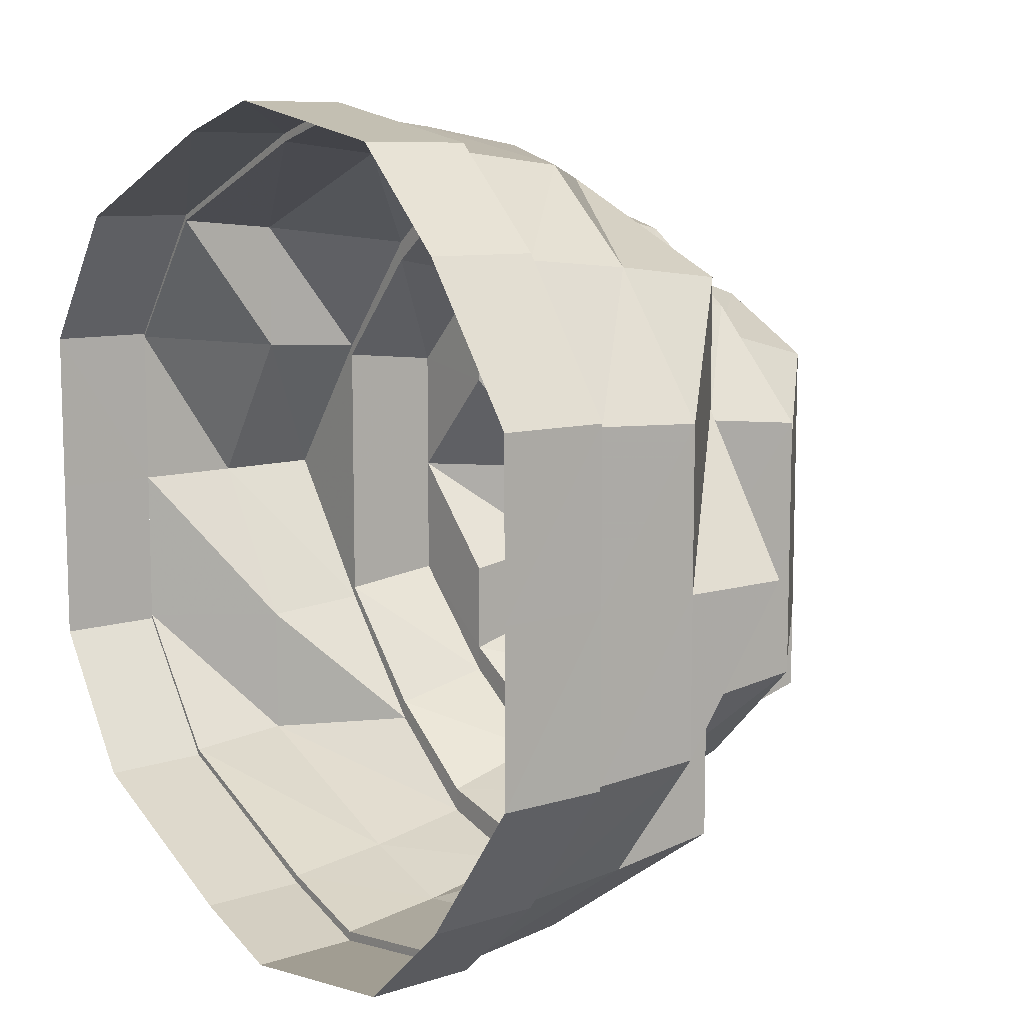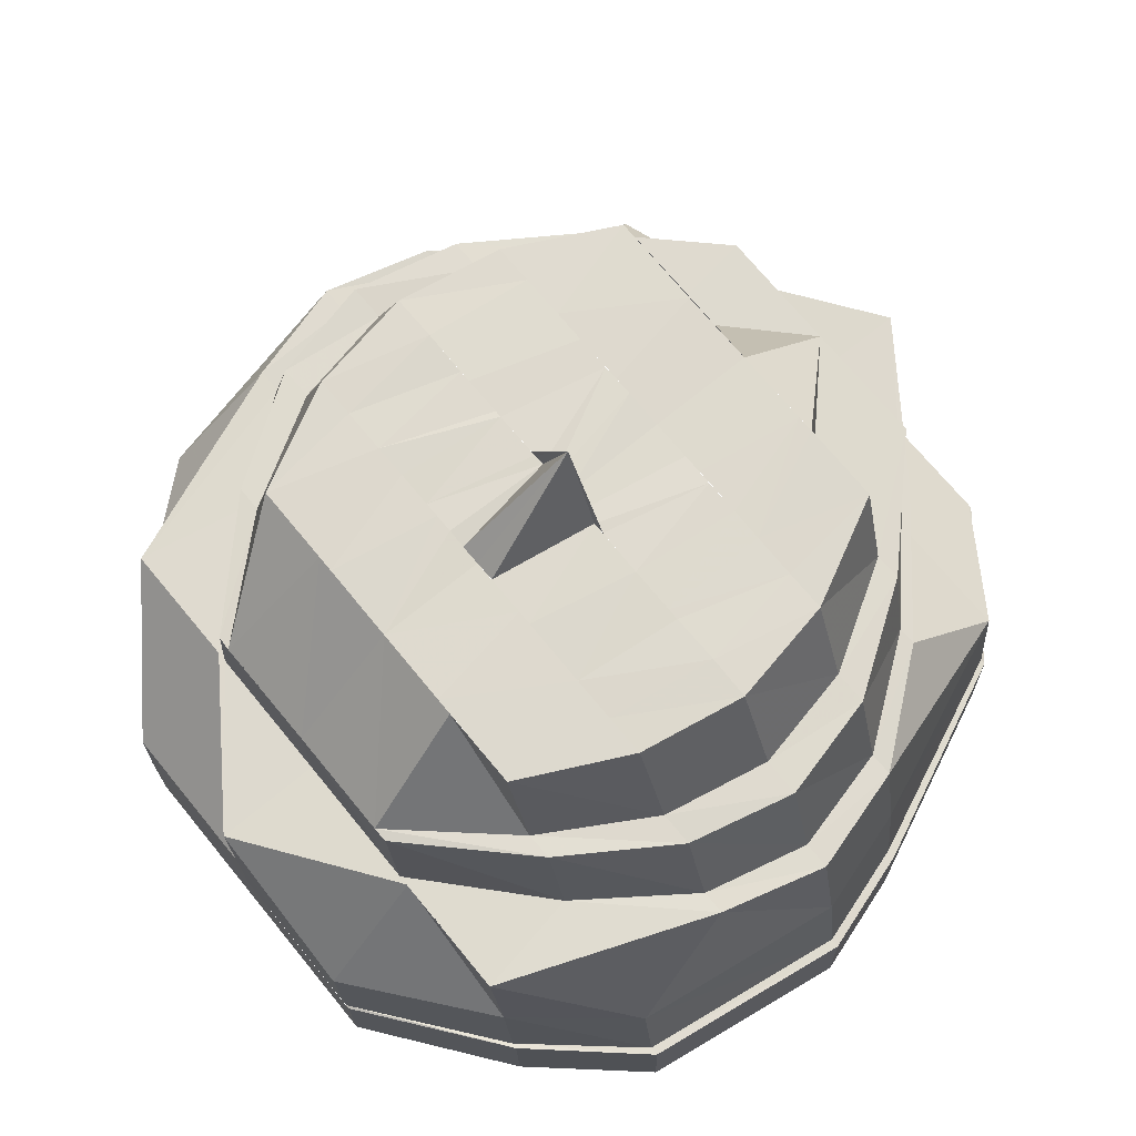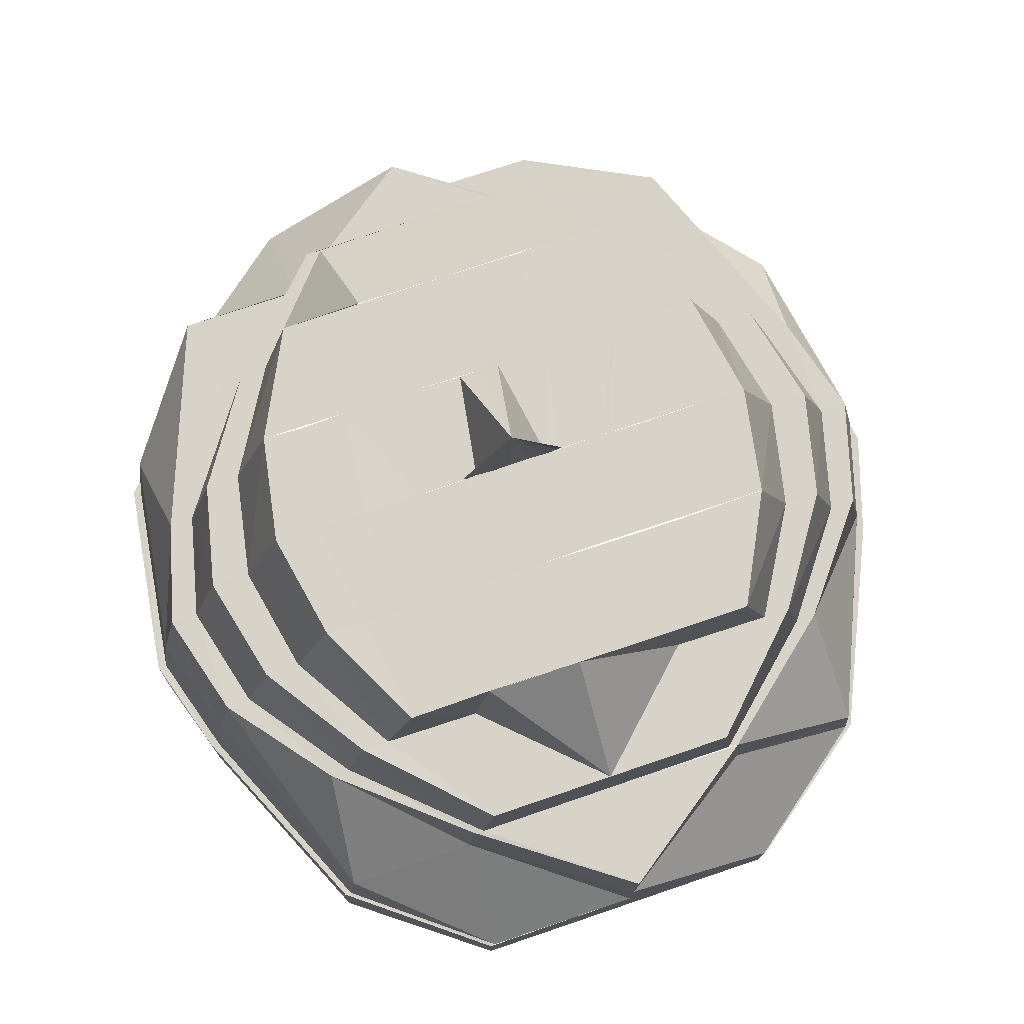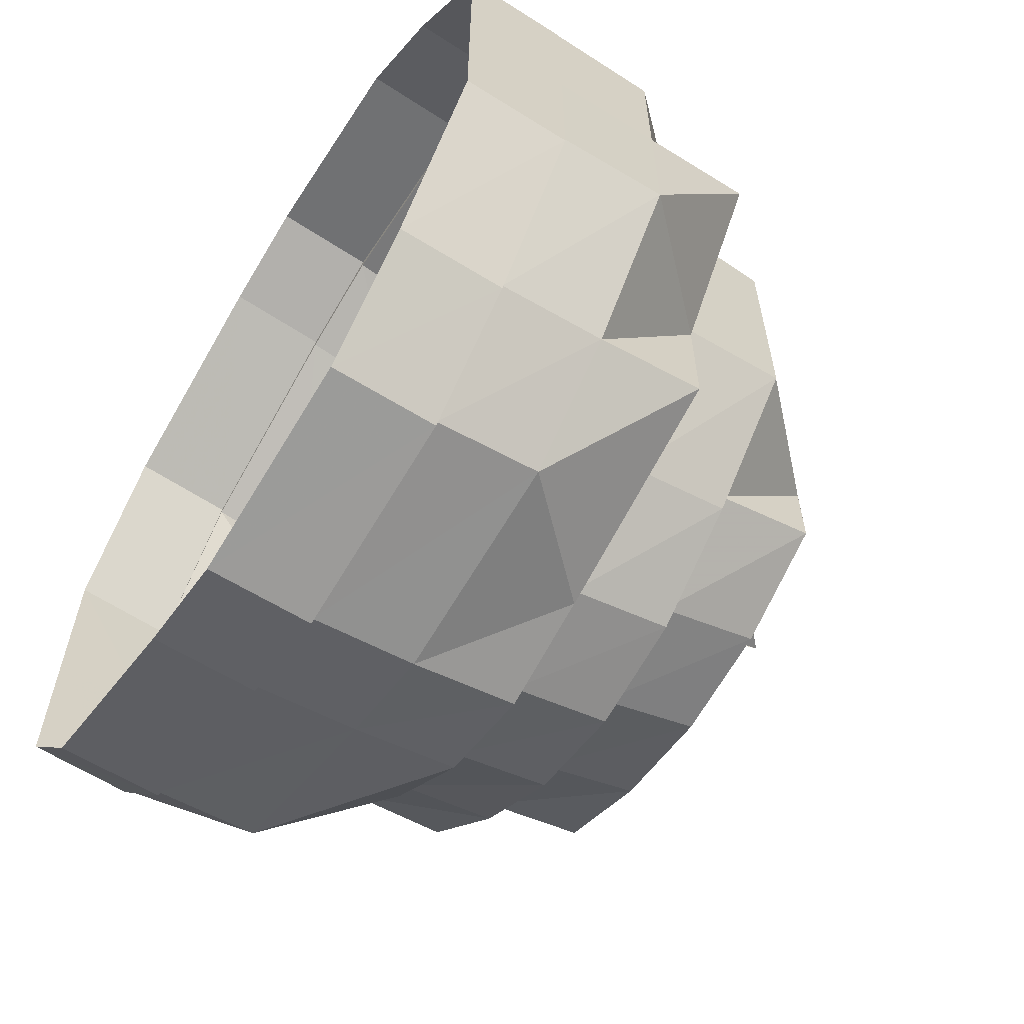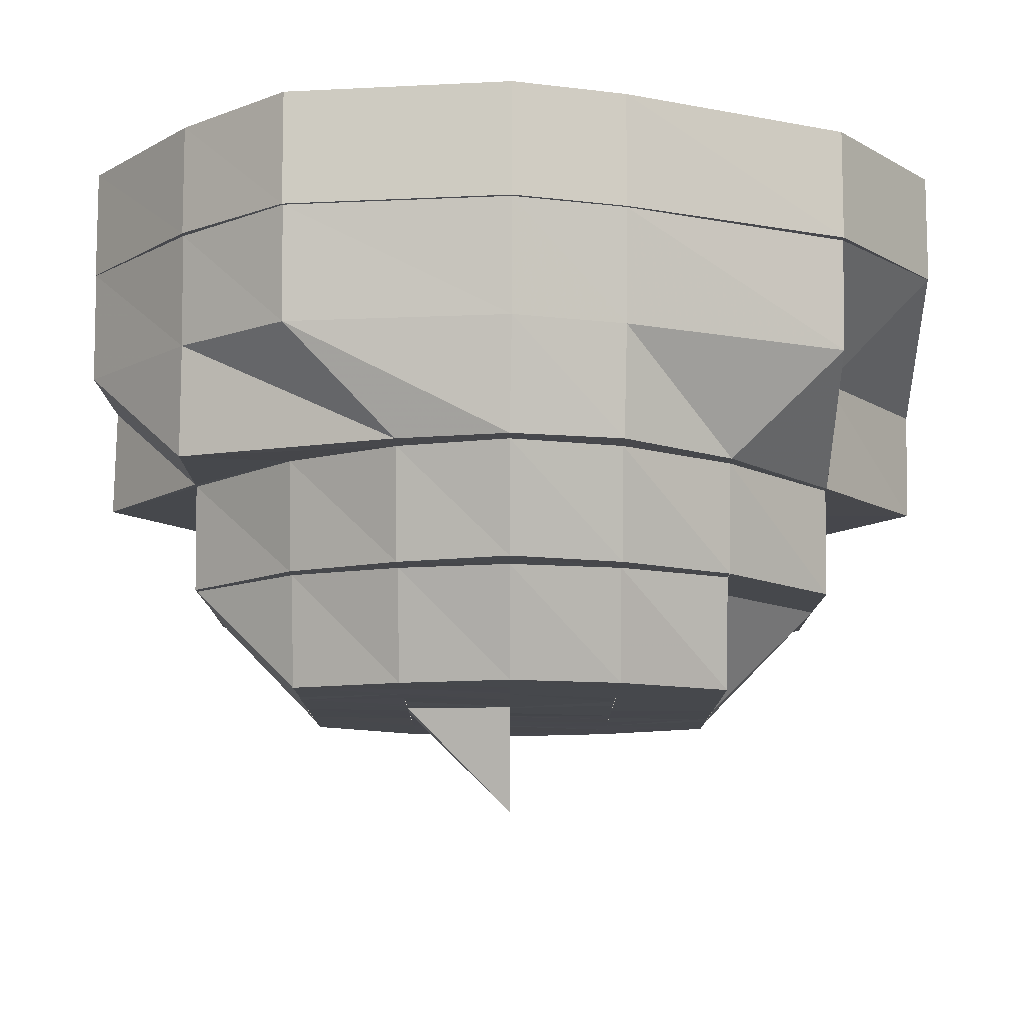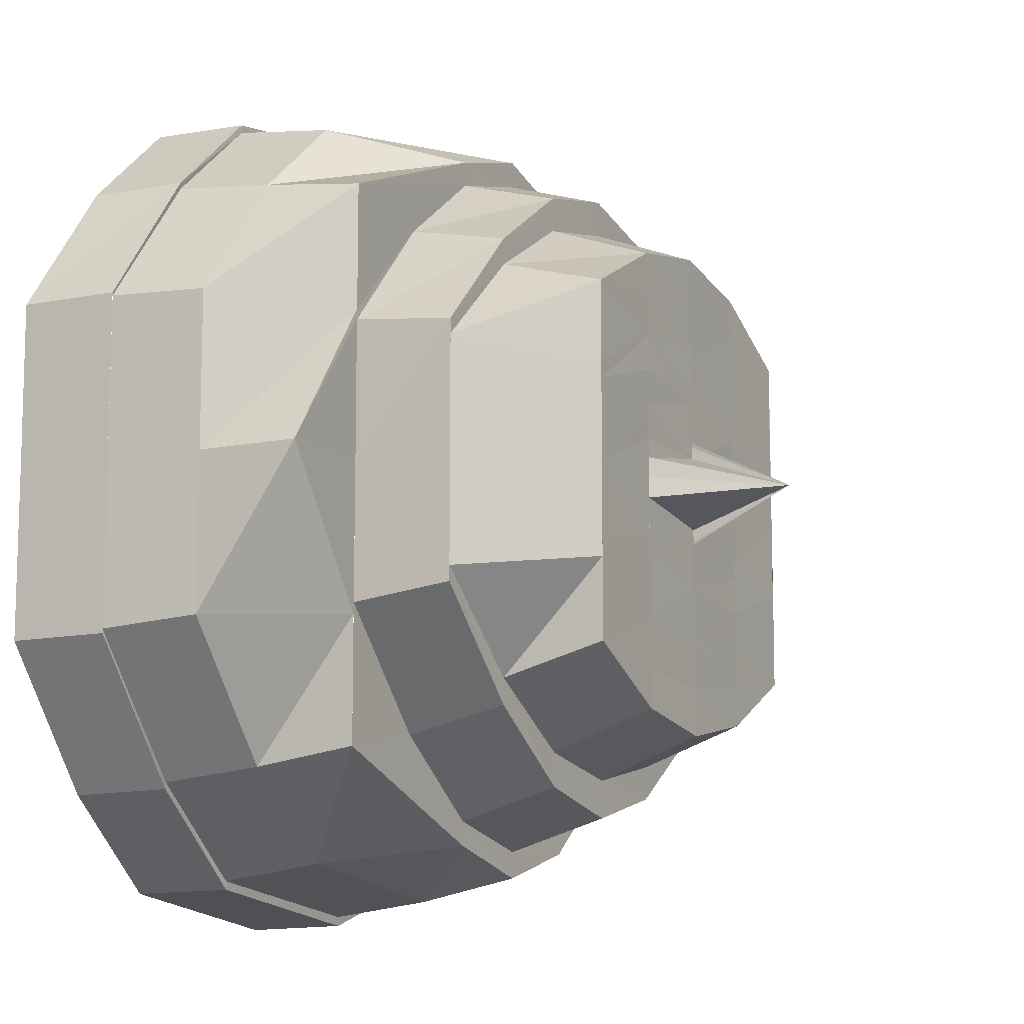
<metadata>
{"format":"obj","ext":"obj","renderer":"f3d","projection":"perspective","resolution":1024,"background":"white","views":[{"elev":10.6,"azim":54.0,"up":"+Z"},{"elev":71.2,"azim":140.6,"up":"+Y"},{"elev":76.9,"azim":-108.5,"up":"+Y"},{"elev":-62.6,"azim":57.7,"up":"+Z"},{"elev":78.8,"azim":-179.7,"up":"+Z"},{"elev":-10.4,"azim":118.1,"up":"+Z"}]}
</metadata>
<code>
o 9376
v 2163 1876 17.3
v 2163 1876 17.32
v 2163 1876 17.3
v 2163 1876 17.32
v 2163 1876 17.33
v 2163 1876 17.29
v 2163 1876 17.29
v 2163 1876 17.27
v 2163 1876 17.29
v 2163 1876 17.27
v 2163 1876 17.29
v 2163 1876 17.26
v 2163 1876 17.27
v 2163 1876 17.27
v 2163 1876 17.26
v 2163 1876 17.26
v 2163 1876 17.26
v 2163 1876 17.26
v 2163 1876 17.26
v 2163 1876 17.26
v 2163 1876 17.26
v 2163 1876 17.26
v 2163 1876 17.26
v 2163 1876 17.27
v 2163 1876 17.26
v 2163 1876 17.26
v 2163 1876 17.27
v 2163 1876 17.29
v 2163 1876 17.27
v 2163 1876 17.27
v 2163 1876 17.29
v 2163 1876 17.29
v 2163 1876 17.29
v 2163 1876 17.3
v 2163 1876 17.3
v 2163 1876 17.32
v 2163 1876 17.32
v 2163 1876 17.33
v 2163 1876 17.32
v 2163 1876 17.33
v 2163 1876 17.32
v 2163 1876 17.34
v 2163 1876 17.33
v 2163 1876 17.33
v 2163 1876 17.34
v 2163 1876 17.34
v 2163 1876 17.34
v 2163 1876 17.34
v 2163 1876 17.34
v 2163 1876 17.34
v 2163 1876 17.34
v 2163 1876 17.34
v 2163 1876 17.34
v 2163 1876 17.33
v 2163 1876 17.34
v 2163 1876 17.34
v 2163 1876 17.33
v 2163 1876 17.32
v 2163 1876 17.33
v 2163 1876 17.32
v 2163 1876 17.33
v 2163 1876 17.32
v 2163 1876 17.33
v 2163 1876 17.34
v 2163 1876 17.34
v 2163 1876 17.34
v 2163 1876 17.34
v 2163 1876 17.34
v 2163 1876 17.33
v 2163 1876 17.34
v 2163 1876 17.32
v 2163 1876 17.33
v 2163 1876 17.32
v 2163 1876 17.33
v 2163 1876 17.3
v 2163 1876 17.32
v 2163 1876 17.3
v 2163 1876 17.29
v 2163 1876 17.3
v 2163 1876 17.29
v 2163 1876 17.3
v 2163 1876 17.28
v 2163 1876 17.29
v 2163 1876 17.29
v 2163 1876 17.28
v 2163 1876 17.29
v 2163 1876 17.27
v 2163 1876 17.28
v 2163 1876 17.27
v 2163 1876 17.29
v 2163 1876 17.27
v 2163 1876 17.26
v 2163 1876 17.27
v 2163 1876 17.27
v 2163 1876 17.27
v 2163 1876 17.29
v 2163 1876 17.26
v 2163 1876 17.26
v 2163 1876 17.26
v 2163 1876 17.26
v 2163 1876 17.26
v 2163 1876 17.26
v 2163 1876 17.26
v 2163 1876 17.26
v 2163 1876 17.27
v 2163 1876 17.27
v 2163 1876 17.29
v 2163 1876 17.29
v 2163 1876 17.27
v 2163 1876 17.26
v 2163 1876 17.27
v 2163 1876 17.27
v 2163 1876 17.29
v 2163 1876 17.29
v 2163 1876 17.29
v 2163 1876 17.28
v 2163 1876 17.3
v 2163 1876 17.3
v 2163 1876 17.31
v 2163 1876 17.3
v 2163 1876 17.3
v 2163 1876 17.33
v 2163 1876 17.32
v 2163 1876 17.32
v 2163 1876 17.3
v 2163 1876 17.32
v 2163 1876 17.32
v 2163 1876 17.33
v 2163 1876 17.33
v 2163 1876 17.33
v 2163 1876 17.34
v 2163 1876 17.33
v 2163 1876 17.33
v 2163 1876 17.33
v 2163 1876 17.32
v 2163 1876 17.34
v 2163 1876 17.33
v 2163 1876 17.33
v 2163 1876 17.32
v 2163 1876 17.33
v 2163 1876 17.31
v 2163 1876 17.3
v 2163 1876 17.31
v 2163 1876 17.33
v 2163 1876 17.32
v 2163 1876 17.32
v 2163 1876 17.31
v 2163 1876 17.31
v 2163 1876 17.32
v 2163 1876 17.32
v 2163 1876 17.31
v 2163 1876 17.3
v 2163 1876 17.29
v 2163 1876 17.29
v 2163 1876 17.29
v 2163 1876 17.28
v 2163 1876 17.3
v 2163 1876 17.29
v 2163 1876 17.29
v 2163 1876 17.28
v 2163 1876 17.29
v 2163 1876 17.28
v 2163 1876 17.28
v 2163 1876 17.28
v 2163 1876 17.27
v 2163 1876 17.28
v 2163 1876 17.27
v 2163 1876 17.28
v 2163 1876 17.29
v 2163 1876 17.28
v 2163 1876 17.27
v 2163 1876 17.29
v 2163 1876 17.28
v 2163 1876 17.26
v 2163 1876 17.27
v 2163 1876 17.27
v 2163 1876 17.28
v 2163 1876 17.27
v 2163 1876 17.28
v 2163 1876 17.29
v 2163 1876 17.3
v 2163 1876 17.29
v 2163 1876 17.28
v 2163 1876 17.29
v 2163 1876 17.32
v 2163 1876 17.3
v 2163 1876 17.3
v 2163 1876 17.31
v 2163 1876 17.31
v 2163 1876 17.3
v 2163 1876 17.33
v 2163 1876 17.32
v 2163 1876 17.33
v 2163 1876 17.34
v 2163 1876 17.32
v 2163 1876 17.33
v 2163 1876 17.31
v 2163 1876 17.33
v 2163 1876 17.34
v 2163 1876 17.33
v 2163 1876 17.34
v 2163 1876 17.34
v 2163 1876 17.33
v 2163 1876 17.34
v 2163 1876 17.34
v 2163 1876 17.33
v 2163 1876 17.34
v 2163 1876 17.34
v 2163 1876 17.34
v 2163 1876 17.33
v 2163 1876 17.34
v 2163 1876 17.34
v 2163 1876 17.34
v 2163 1876 17.33
v 2163 1876 17.32
v 2163 1876 17.33
v 2163 1876 17.33
v 2163 1876 17.33
v 2163 1876 17.31
v 2163 1876 17.31
v 2163 1876 17.32
v 2163 1876 17.33
v 2163 1876 17.33
v 2163 1876 17.32
v 2163 1876 17.32
v 2163 1876 17.32
v 2163 1876 17.31
v 2163 1876 17.32
v 2163 1876 17.31
v 2163 1876 17.31
v 2163 1876 17.32
v 2163 1876 17.31
v 2163 1876 17.3
v 2163 1876 17.3
v 2163 1876 17.29
v 2163 1876 17.31
v 2163 1876 17.32
v 2163 1876 17.3
v 2163 1876 17.29
v 2163 1876 17.3
v 2163 1876 17.29
v 2163 1876 17.28
v 2163 1876 17.28
v 2163 1876 17.29
v 2163 1876 17.29
v 2163 1876 17.28
v 2163 1876 17.29
v 2163 1876 17.29
v 2163 1876 17.28
v 2163 1876 17.29
v 2163 1876 17.29
v 2163 1876 17.29
v 2163 1876 17.3
v 2163 1876 17.3
v 2163 1876 17.3
v 2163 1876 17.3
v 2163 1876 17.3
v 2163 1876 17.3
v 2163 1876 17.29
v 2163 1876 17.3
v 2163 1876 17.29
v 2163 1876 17.3
v 2163 1876 17.3
v 2163 1876 17.31
v 2163 1876 17.3
v 2163 1876 17.3
v 2163 1876 17.3
v 2163 1876 17.3
v 2163 1876 17.3
v 2163 1876 17.3
v 2163 1876 17.31
v 2163 1876 17.3
v 2163 1876 17.3
v 2163 1876 17.31
v 2163 1876 17.31
v 2163 1876 17.3
v 2163 1876 17.3
v 2163 1876 17.3
v 2163 1876 17.3
v 2163 1876 17.3
v 2163 1876 17.3
v 2163 1876 17.3
v 2163 1876 17.3
v 2163 1876 17.31
v 2163 1876 17.3
v 2163 1876 17.31
v 2163 1876 17.29
v 2163 1876 17.31
v 2163 1876 17.31
v 2163 1876 17.32
v 2163 1876 17.31
v 2163 1876 17.31
v 2163 1876 17.31
v 2163 1876 17.32
v 2163 1876 17.32
v 2163 1876 17.32
v 2163 1876 17.32
v 2163 1876 17.31
v 2163 1876 17.32
v 2163 1876 17.3
v 2163 1876 17.31
v 2163 1876 17.32
v 2163 1876 17.31
v 2163 1876 17.27
v 2163 1876 17.28
v 2163 1876 17.28
v 2163 1876 17.29
v 2163 1876 17.3
v 2163 1876 17.29
v 2163 1876 17.28
v 2163 1876 17.29
v 2163 1876 17.27
v 2163 1876 17.28
v 2163 1876 17.28
v 2163 1876 17.28
v 2163 1876 17.28
v 2163 1876 17.28
v 2163 1876 17.28
v 2163 1876 17.28
v 2163 1876 17.28
v 2163 1876 17.29
v 2163 1876 17.3
v 2163 1876 17.29
v 2163 1876 17.28
v 2163 1876 17.29
v 2163 1876 17.29
v 2163 1876 17.3
v 2163 1876 17.31
v 2163 1876 17.3
v 2163 1876 17.31
v 2163 1876 17.3
v 2163 1876 17.3
v 2163 1876 17.3
v 2163 1876 17.3
v 2163 1876 17.3
v 2163 1876 17.31
v 2163 1876 17.31
f 1 2 3
f 3 2 4
f 2 5 4
f 6 1 3
f 7 1 6
f 8 6 9
f 10 7 11
f 12 13 8
f 14 7 13
f 15 14 10
f 16 17 12
f 18 14 17
f 19 18 15
f 20 21 16
f 22 18 21
f 23 22 19
f 24 25 20
f 26 22 25
f 27 26 23
f 28 29 24
f 30 26 29
f 31 30 27
f 32 30 33
f 34 32 33
f 35 32 34
f 36 35 34
f 37 35 36
f 38 36 39
f 40 37 41
f 42 43 38
f 44 37 43
f 45 44 40
f 46 47 42
f 48 44 47
f 49 48 45
f 50 51 46
f 52 48 51
f 53 52 49
f 54 55 50
f 56 52 55
f 57 56 53
f 58 5 57
f 5 56 59
f 60 59 61
f 62 63 60
f 63 64 61
f 64 65 66
f 65 67 68
f 67 69 70
f 69 71 72
f 60 61 73
f 73 61 74
f 75 73 76
f 77 60 73
f 78 77 75
f 3 60 77
f 77 73 79
f 80 79 81
f 82 83 80
f 84 77 83
f 84 3 77
f 85 84 78
f 86 3 84
f 87 86 84
f 87 84 88
f 89 90 87
f 91 87 88
f 92 89 93
f 93 87 91
f 93 94 87
f 95 96 94
f 97 95 98
f 99 98 93
f 100 92 99
f 101 97 102
f 103 101 104
f 105 103 106
f 107 105 108
f 109 102 99
f 110 100 109
f 111 104 109
f 112 110 111
f 113 106 111
f 114 112 113
f 113 111 115
f 111 109 116
f 115 111 116
f 117 113 115
f 117 115 118
f 119 117 120
f 121 113 117
f 122 123 119
f 121 108 113
f 34 108 121
f 124 121 125
f 126 34 121
f 126 121 123
f 127 34 126
f 128 126 123
f 129 127 126
f 129 126 128
f 128 123 130
f 131 129 132
f 133 128 130
f 134 135 129
f 136 137 133
f 133 130 138
f 138 130 139
f 140 141 139
f 141 142 143
f 138 139 144
f 144 139 145
f 146 147 145
f 145 143 148
f 144 145 149
f 145 148 150
f 149 145 150
f 150 148 151
f 148 152 151
f 143 118 152
f 118 153 152
f 152 153 154
f 155 156 154
f 151 152 157
f 152 158 157
f 159 160 158
f 157 158 161
f 158 162 161
f 158 163 162
f 161 162 164
f 163 165 162
f 162 166 164
f 162 165 166
f 163 167 165
f 168 167 163
f 169 168 170
f 168 171 167
f 116 171 168
f 172 116 173
f 116 109 171
f 109 99 171
f 171 99 174
f 171 174 167
f 99 93 174
f 174 93 91
f 167 174 175
f 174 91 175
f 167 175 165
f 175 91 176
f 91 88 176
f 176 88 177
f 165 175 178
f 175 176 178
f 165 178 166
f 179 180 177
f 180 181 182
f 183 182 184
f 181 185 186
f 184 186 187
f 187 188 189
f 186 188 190
f 189 191 192
f 193 194 191
f 195 196 188
f 197 196 198
f 195 74 196
f 73 74 195
f 74 199 196
f 74 66 199
f 200 201 74
f 201 202 199
f 203 199 204
f 198 205 206
f 199 207 205
f 199 68 207
f 202 208 207
f 205 207 209
f 205 209 210
f 207 211 209
f 208 134 211
f 207 70 211
f 211 72 129
f 211 129 212
f 209 211 212
f 209 212 213
f 210 209 213
f 213 212 133
f 210 213 214
f 215 210 214
f 213 133 216
f 214 213 216
f 216 133 138
f 217 218 215
f 219 217 220
f 215 214 221
f 216 138 222
f 222 138 144
f 214 216 223
f 223 216 222
f 221 214 223
f 222 144 224
f 224 144 149
f 223 222 225
f 225 222 224
f 221 223 226
f 226 223 225
f 227 221 226
f 226 225 228
f 229 226 228
f 229 228 230
f 225 224 231
f 232 221 227
f 233 229 230
f 234 232 227
f 234 229 233
f 190 232 234
f 235 190 234
f 236 237 232
f 238 236 232
f 239 238 235
f 240 234 233
f 241 234 240
f 242 239 243
f 244 235 241
f 245 241 240
f 244 241 245
f 246 247 244
f 248 244 245
f 249 243 244
f 249 244 248
f 250 249 248
f 248 245 251
f 251 245 252
f 251 252 253
f 254 252 255
f 255 256 257
f 252 256 258
f 259 251 258
f 260 259 258
f 259 261 251
f 261 250 251
f 256 233 262
f 257 233 263
f 233 264 265
f 263 264 266
f 260 267 268
f 269 270 268
f 264 271 272
f 266 271 273
f 274 275 273
f 276 269 277
f 278 276 277
f 279 260 277
f 280 279 277
f 273 280 281
f 282 278 281
f 283 284 280
f 275 284 283
f 284 157 279
f 157 285 279
f 286 157 284
f 157 287 285
f 288 157 286
f 287 261 285
f 289 288 286
f 287 164 261
f 290 288 289
f 290 151 288
f 291 289 275
f 291 275 292
f 290 289 291
f 150 151 290
f 293 290 291
f 294 290 293
f 295 150 290
f 294 295 290
f 149 150 295
f 296 295 294
f 296 149 295
f 224 149 296
f 231 224 296
f 231 296 297
f 298 231 297
f 298 297 271
f 271 297 291
f 271 291 283
f 299 300 301
f 302 301 303
f 178 176 304
f 176 177 304
f 304 177 305
f 306 307 305
f 307 308 309
f 310 309 311
f 178 304 312
f 166 178 312
f 304 305 313
f 312 304 313
f 313 305 314
f 166 312 315
f 164 166 315
f 164 315 261
f 315 312 316
f 312 313 316
f 315 316 317
f 317 318 261
f 317 316 318
f 261 318 250
f 318 249 250
f 316 319 318
f 318 319 249
f 316 313 319
f 313 314 319
f 319 243 249
f 319 314 243
f 320 321 314
f 321 322 323
f 324 325 326
f 327 328 329
f 330 328 329
f 331 332 329
f 331 333 329
f 282 334 329
f 335 334 329
f 336 270 329
f 336 337 329

</code>
